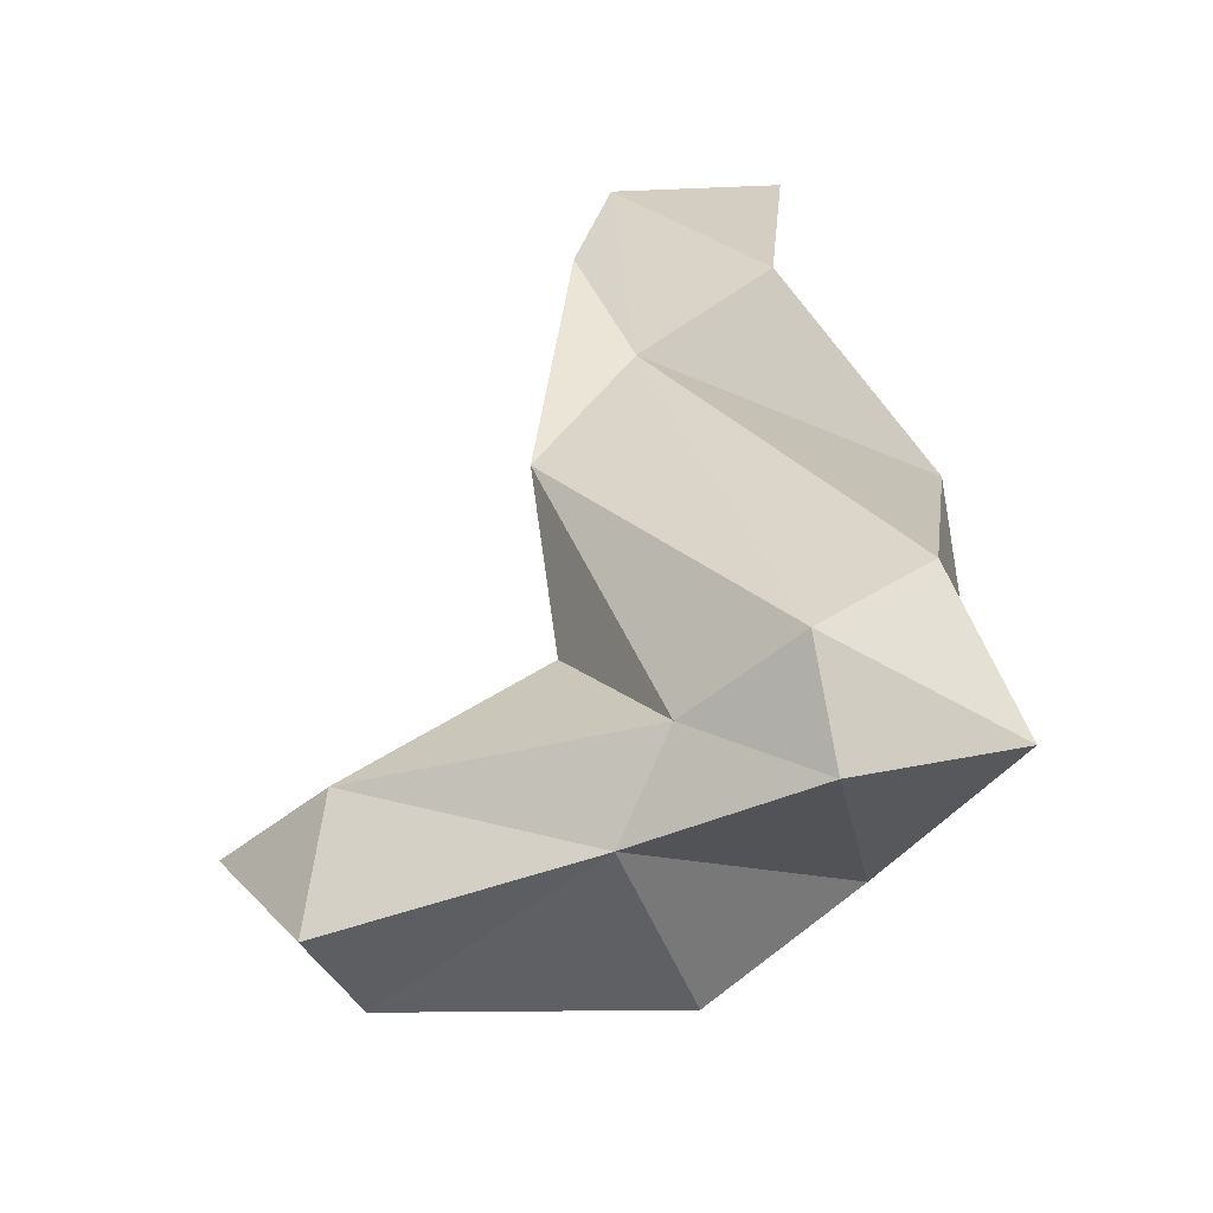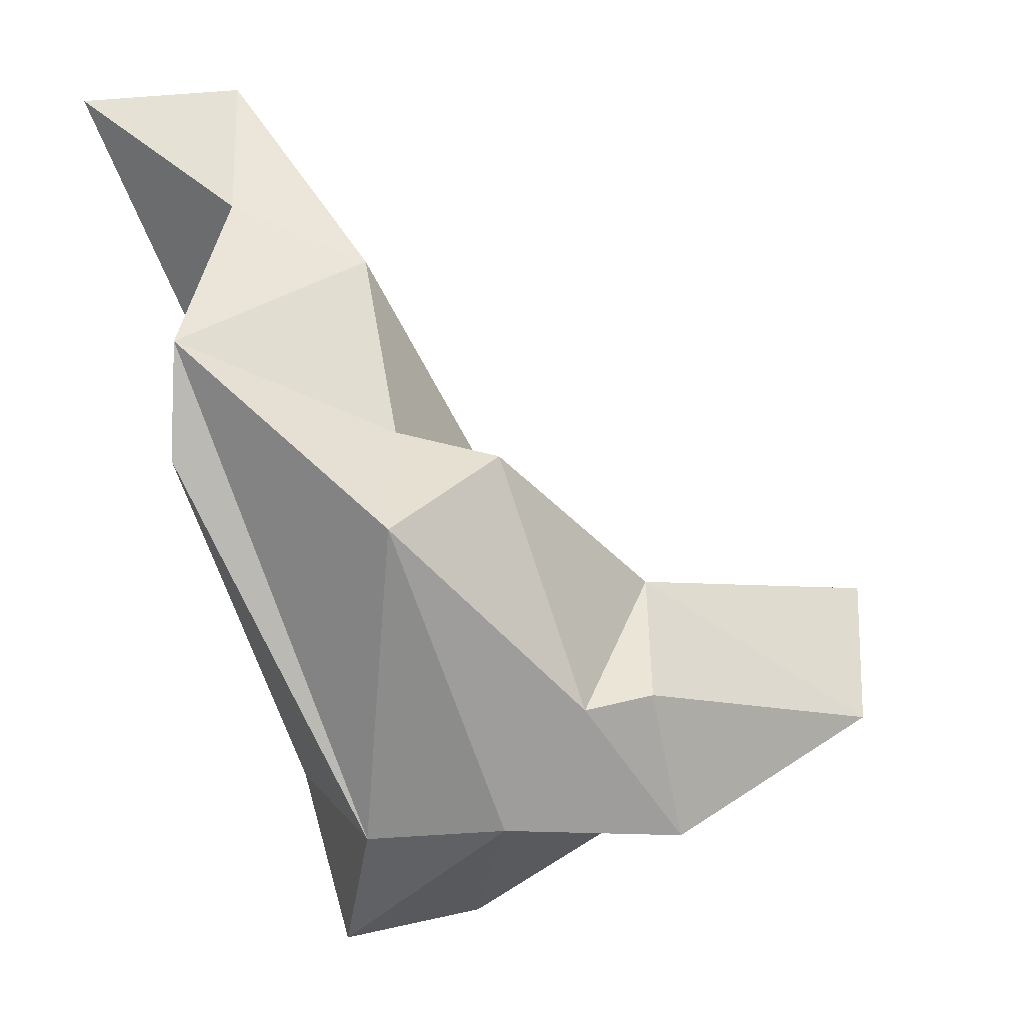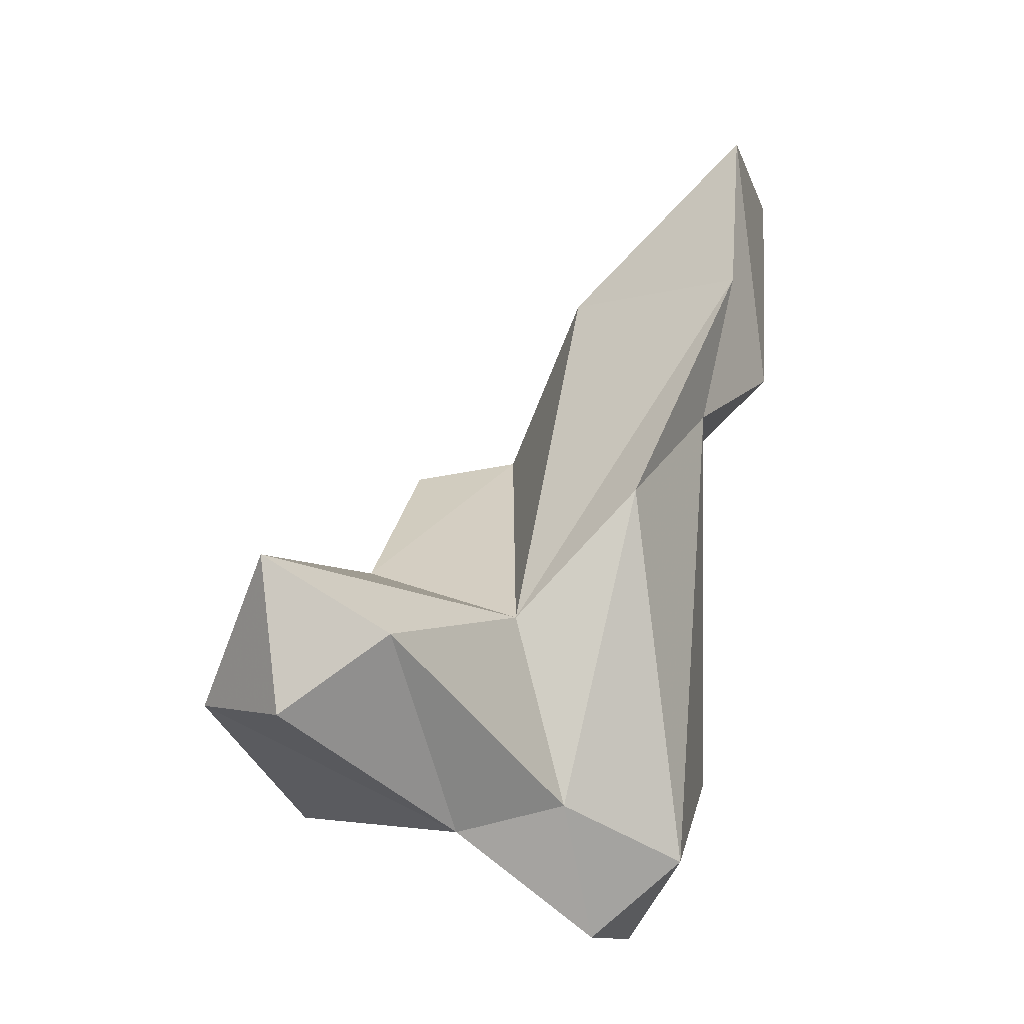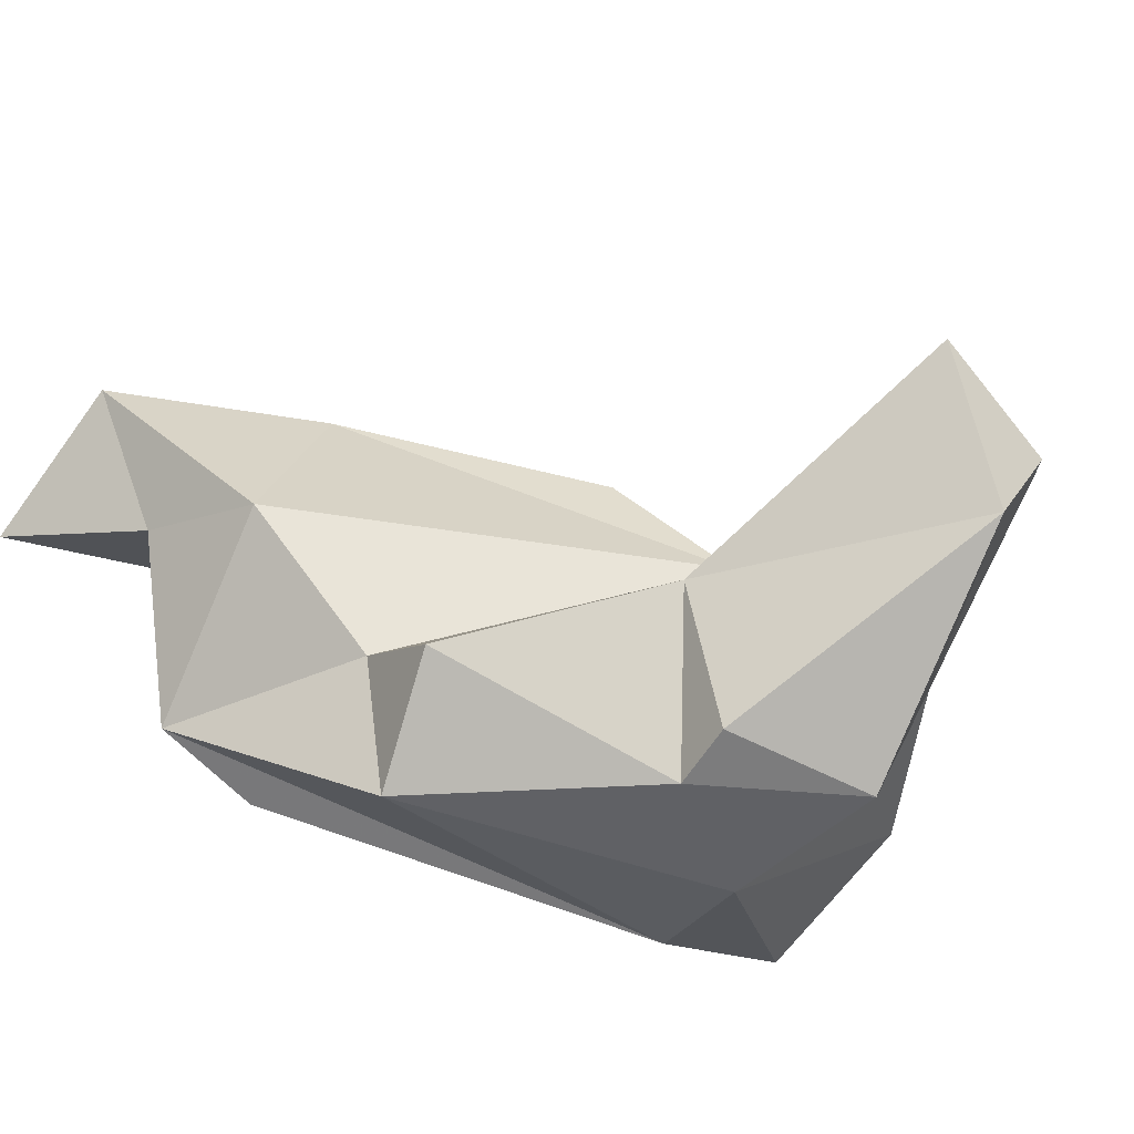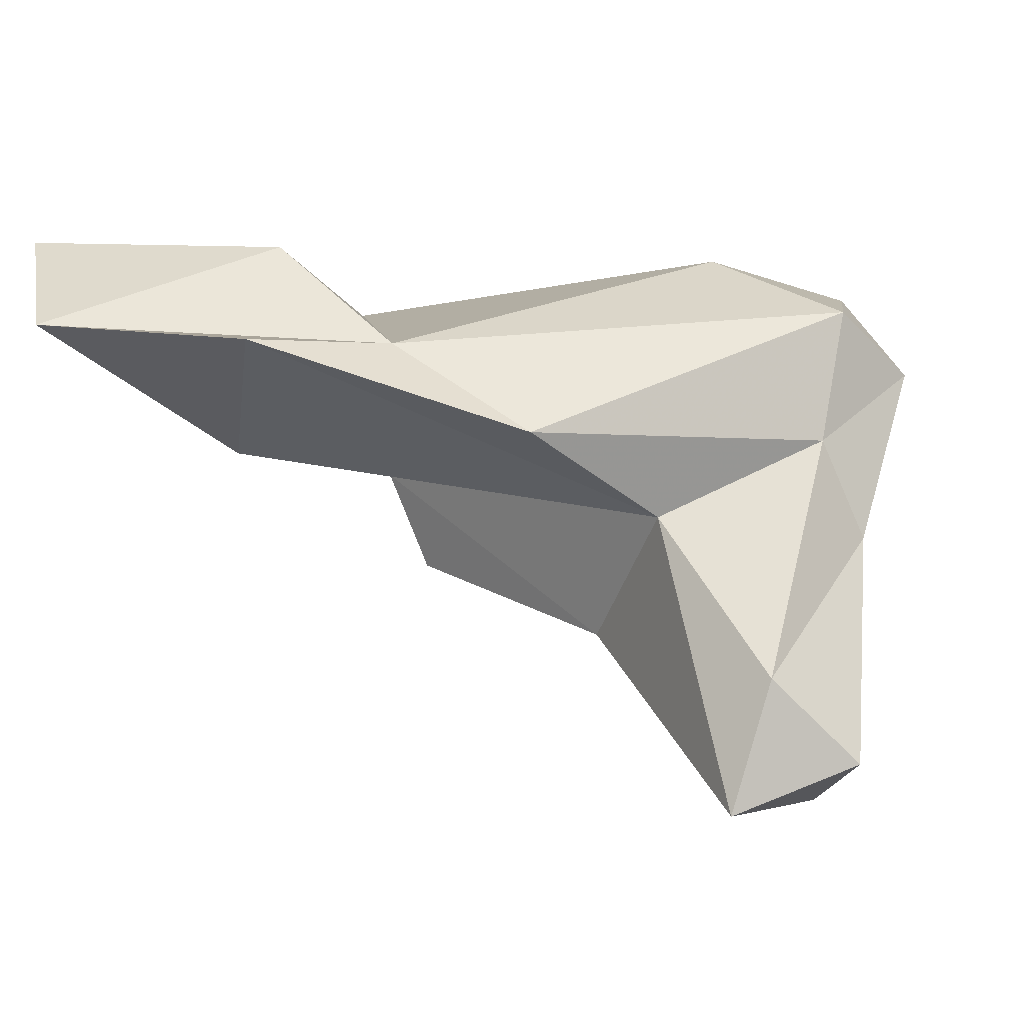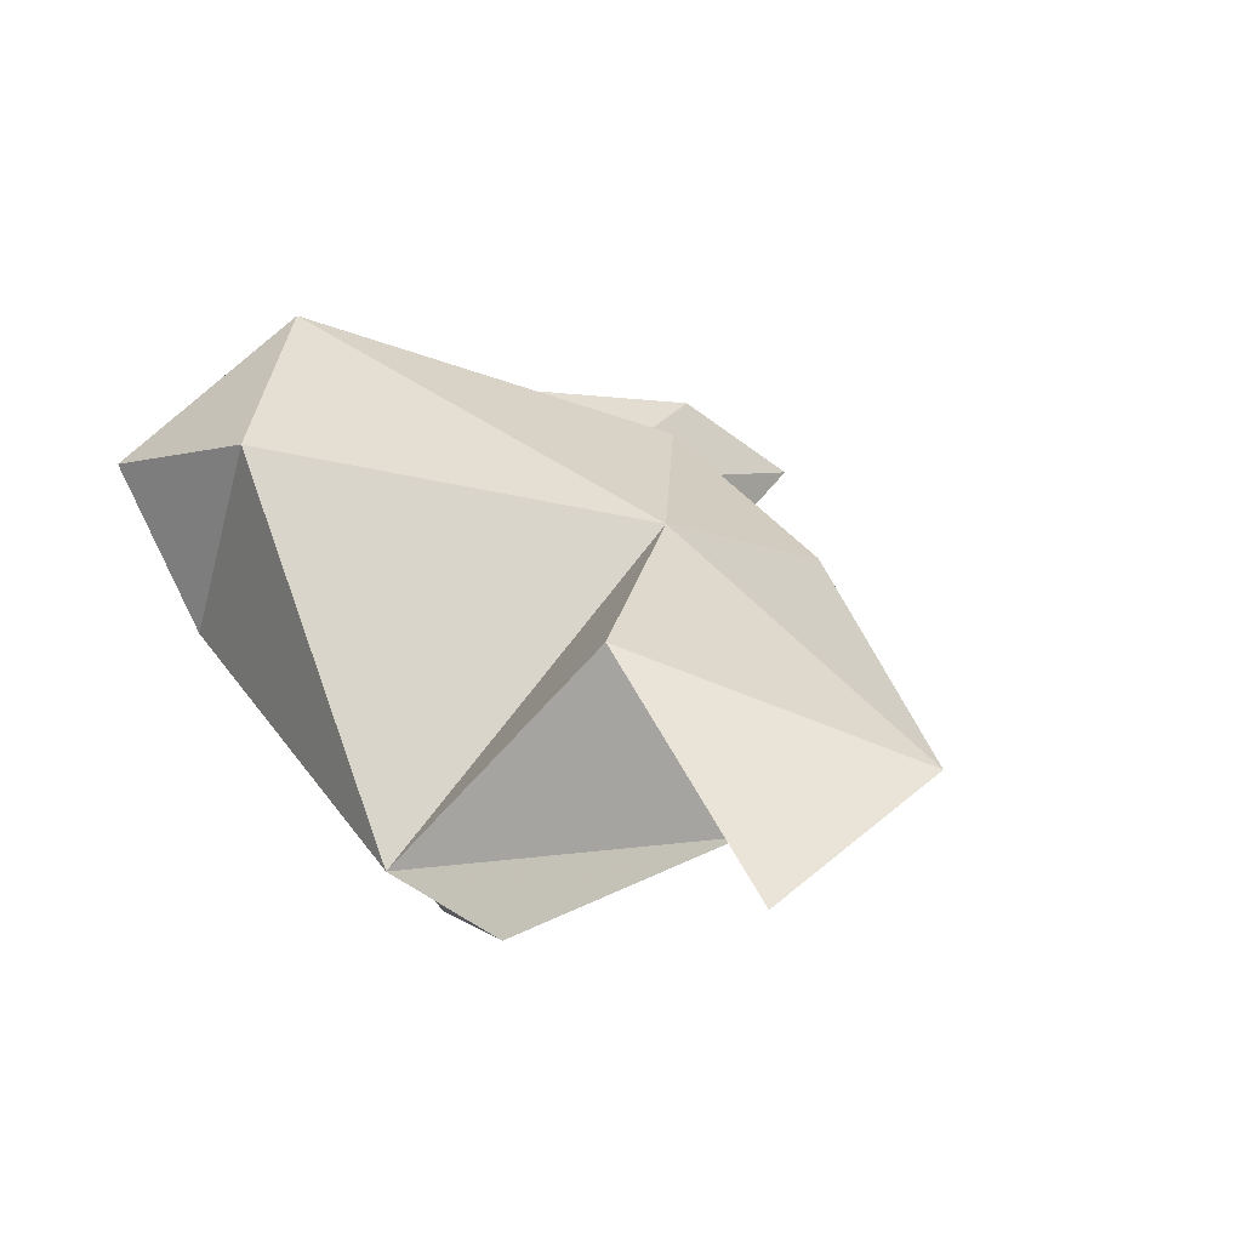
<metadata>
{"format":"obj","ext":"obj","renderer":"f3d","projection":"perspective","resolution":1024,"background":"white","views":[{"elev":31.2,"azim":-25.9,"up":"+Z"},{"elev":2.4,"azim":146.1,"up":"+Y"},{"elev":-8.7,"azim":-69.6,"up":"+Y"},{"elev":-79.8,"azim":-133.9,"up":"+Z"},{"elev":39.2,"azim":-108.1,"up":"+Z"},{"elev":36.0,"azim":126.2,"up":"+Z"}]}
</metadata>
<code>
v 252.6 266.6 60.39
v 254.5 269 63.03
v 254.4 267.1 57.16
v 259.8 263.5 62.94
v 252.1 271.1 60.09
v 262.5 264 56.61
v 262.1 271.8 59.04
v 261.7 264.3 65.69
v 264 268.6 56.1
v 264.1 260.3 65.78
v 262.4 274 67.86
v 270.3 276.6 60.86
v 261.3 270.1 64.27
v 269.5 260.1 65.26
v 266 268.1 56.82
v 267.1 277.1 68.76
v 267.6 264.3 58.87
v 268.3 275.9 58.1
v 267.4 281.8 69.76
v 264.5 262.6 68.57
v 270.8 263.9 61.82
v 269.6 265.1 67.86
v 272.4 273.8 57.87
v 269.8 281.9 63.49
v 271.5 287.8 68.87
v 273.2 283.7 66.02
v 276.7 279.3 63.02
v 277.2 287 68.38
v 272.7 279.4 69.42
v 276.7 275.7 63.31
g foo
f 29 28 25
f 16 29 25
f 16 25 19
f 28 29 26
f 30 26 29
f 16 30 29
f 22 30 16
f 20 22 16
f 11 20 16
f 25 28 26
f 24 25 26
f 11 16 19
f 25 24 19
f 14 21 22
f 14 22 20
f 30 22 21
f 10 14 20
f 30 27 26
f 8 20 11
f 10 20 8
f 27 24 26
f 13 8 11
f 24 13 19
f 19 13 11
f 17 21 14
f 17 14 10
f 21 27 30
f 8 4 10
f 12 24 27
f 13 2 8
f 4 8 2
f 12 13 24
f 27 21 23
f 17 23 21
f 10 4 17
f 12 27 23
f 23 18 12
f 7 12 18
f 7 13 12
f 1 4 2
f 5 13 7
f 2 13 5
f 1 2 5
f 15 23 17
f 18 23 15
f 6 15 17
f 17 4 6
f 15 7 18
f 7 15 9
f 3 7 9
f 3 6 4
f 4 1 3
f 7 3 5
f 3 1 5
f 9 15 6
f 6 3 9
g

</code>
